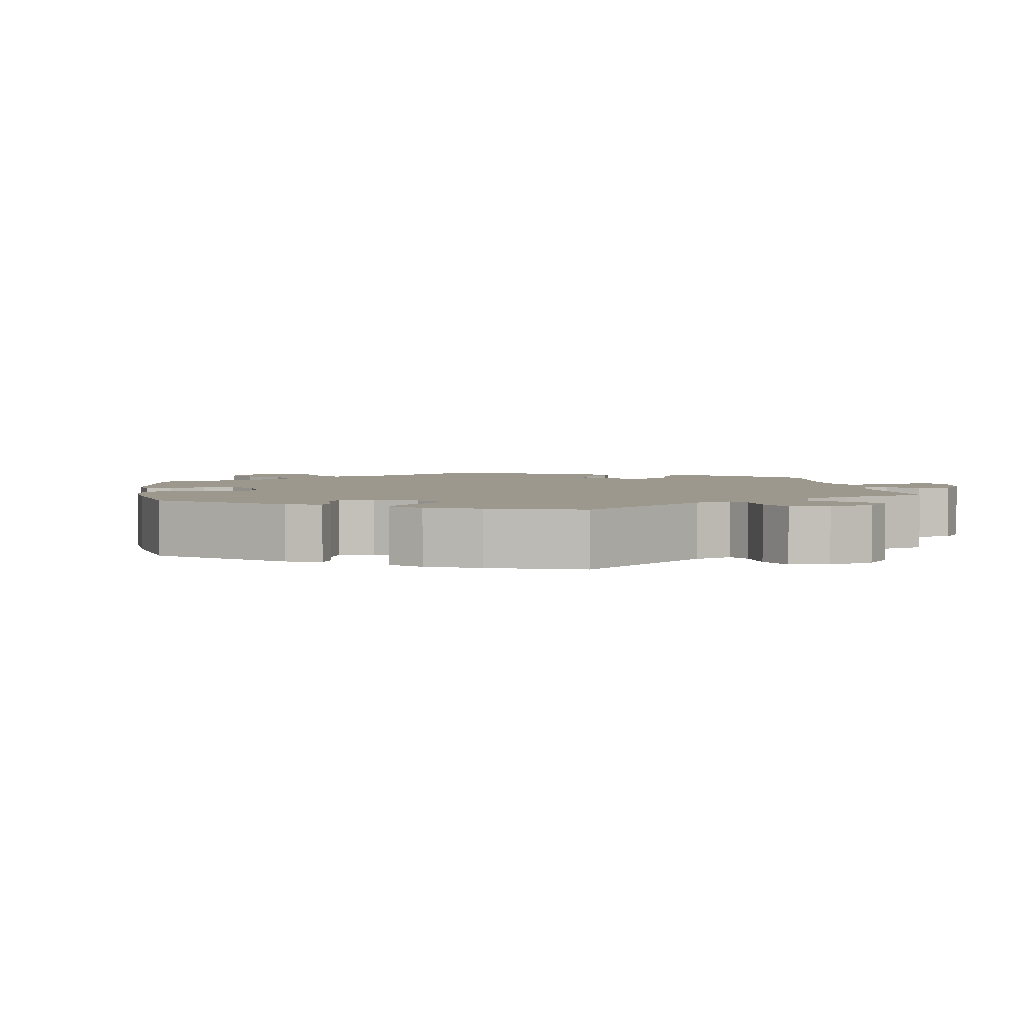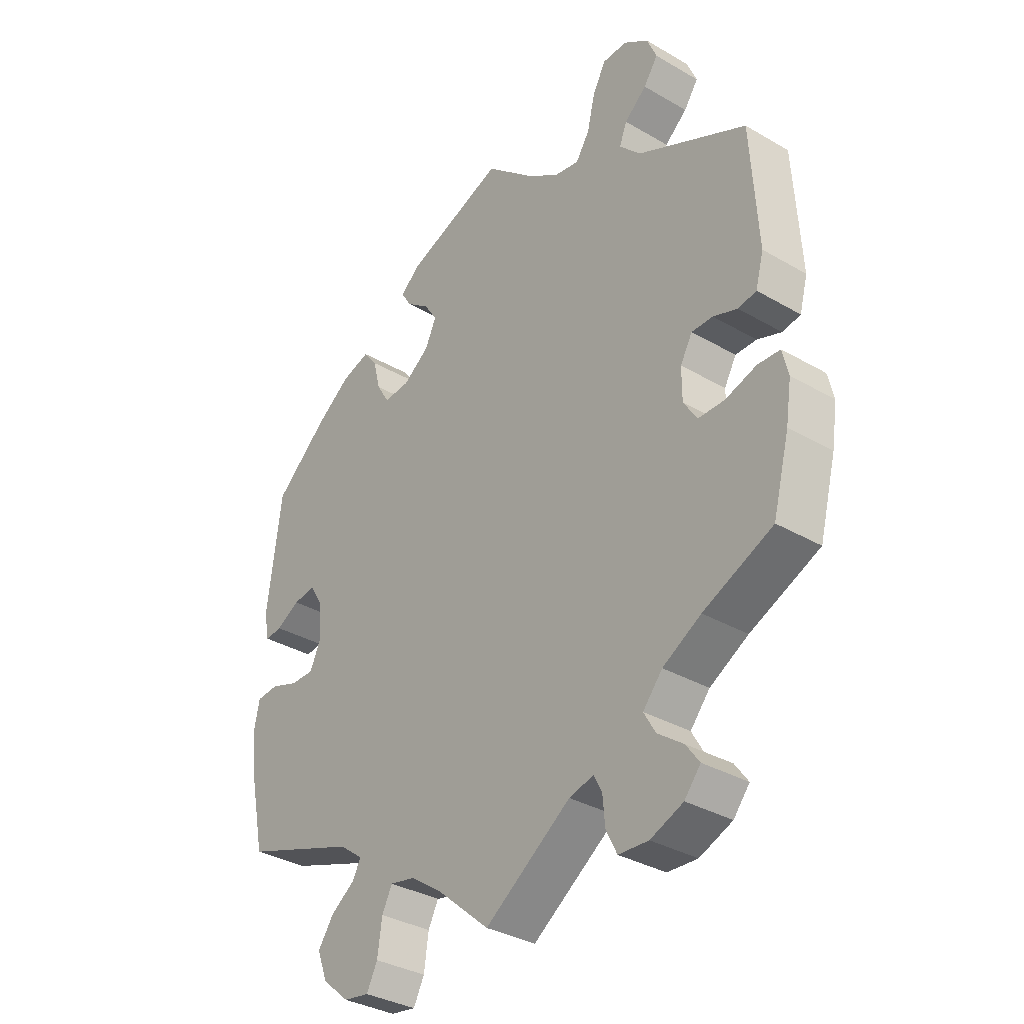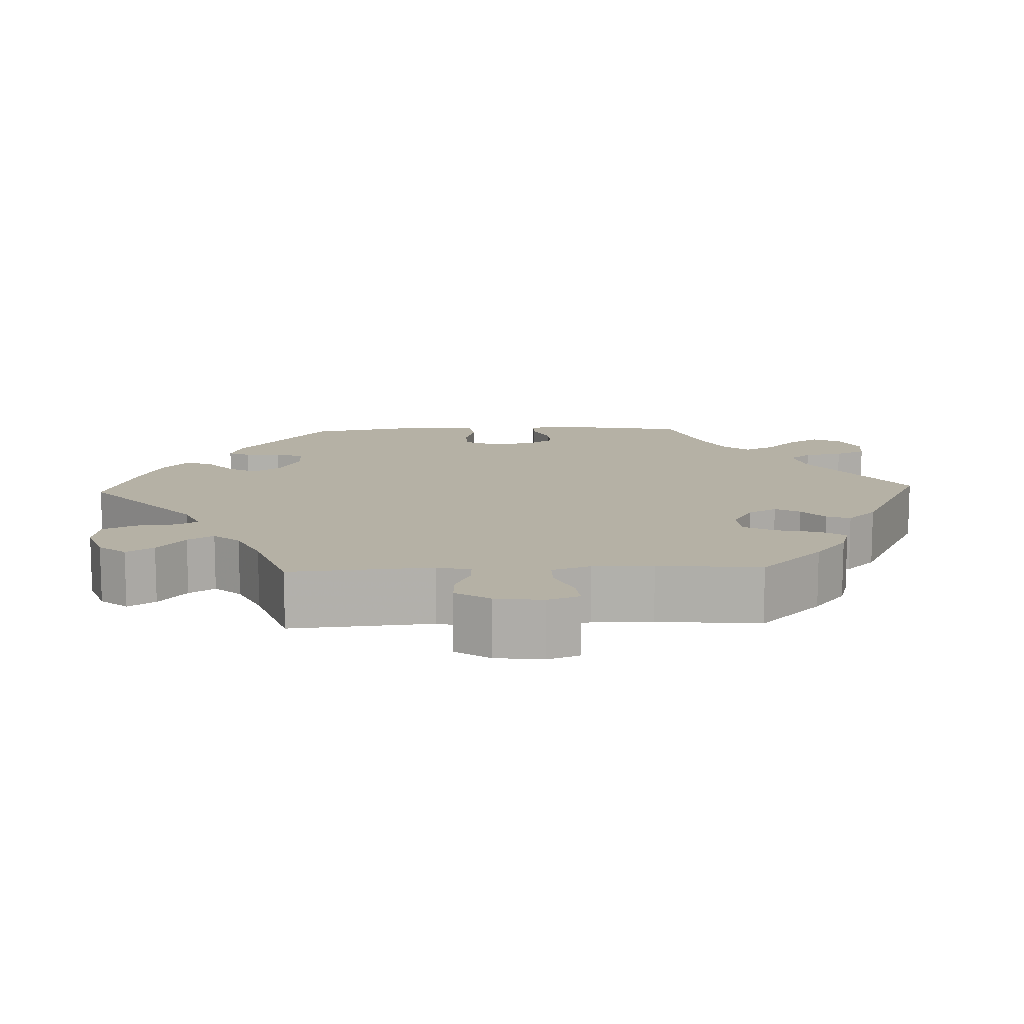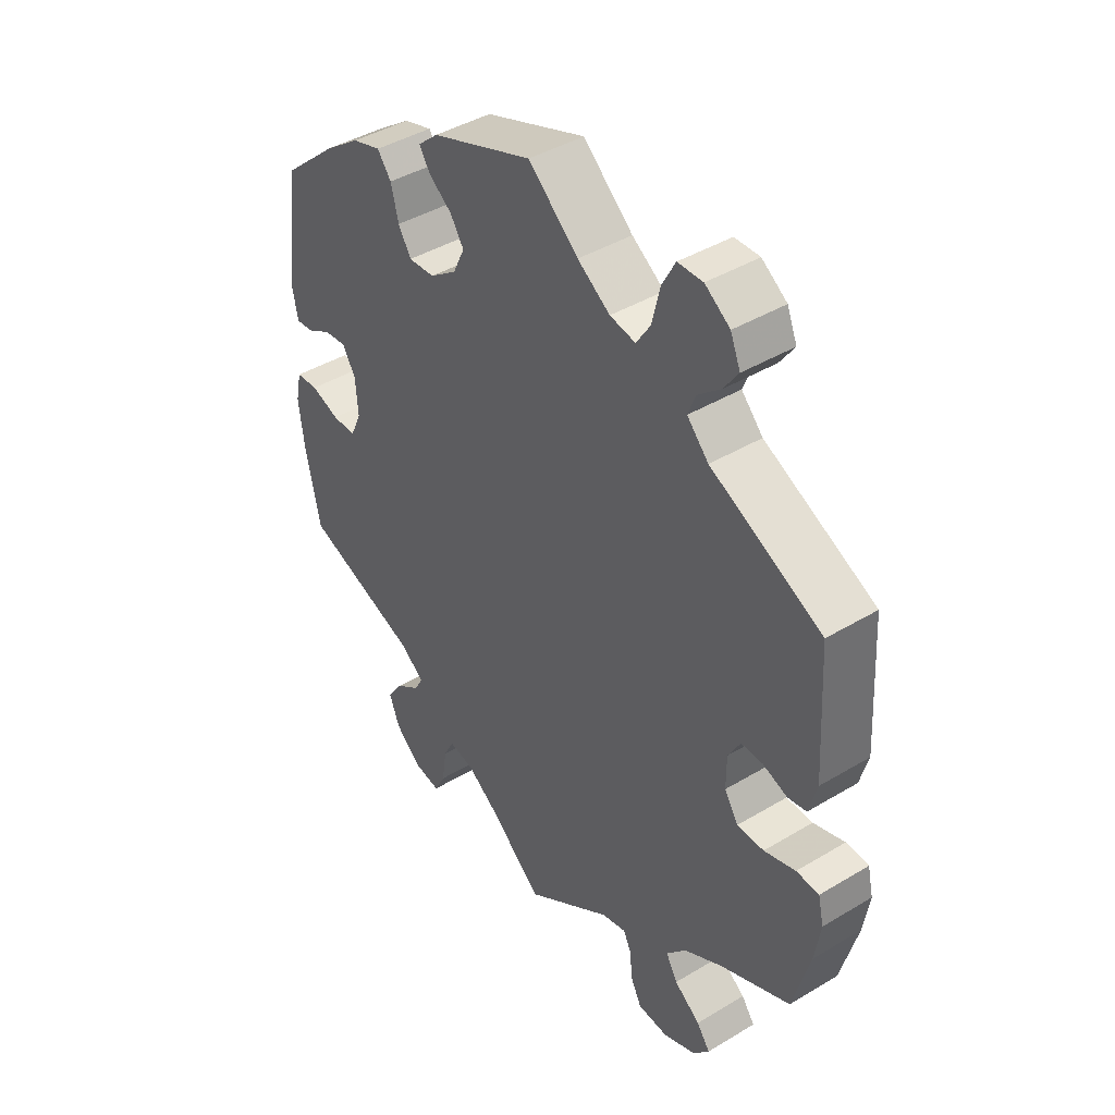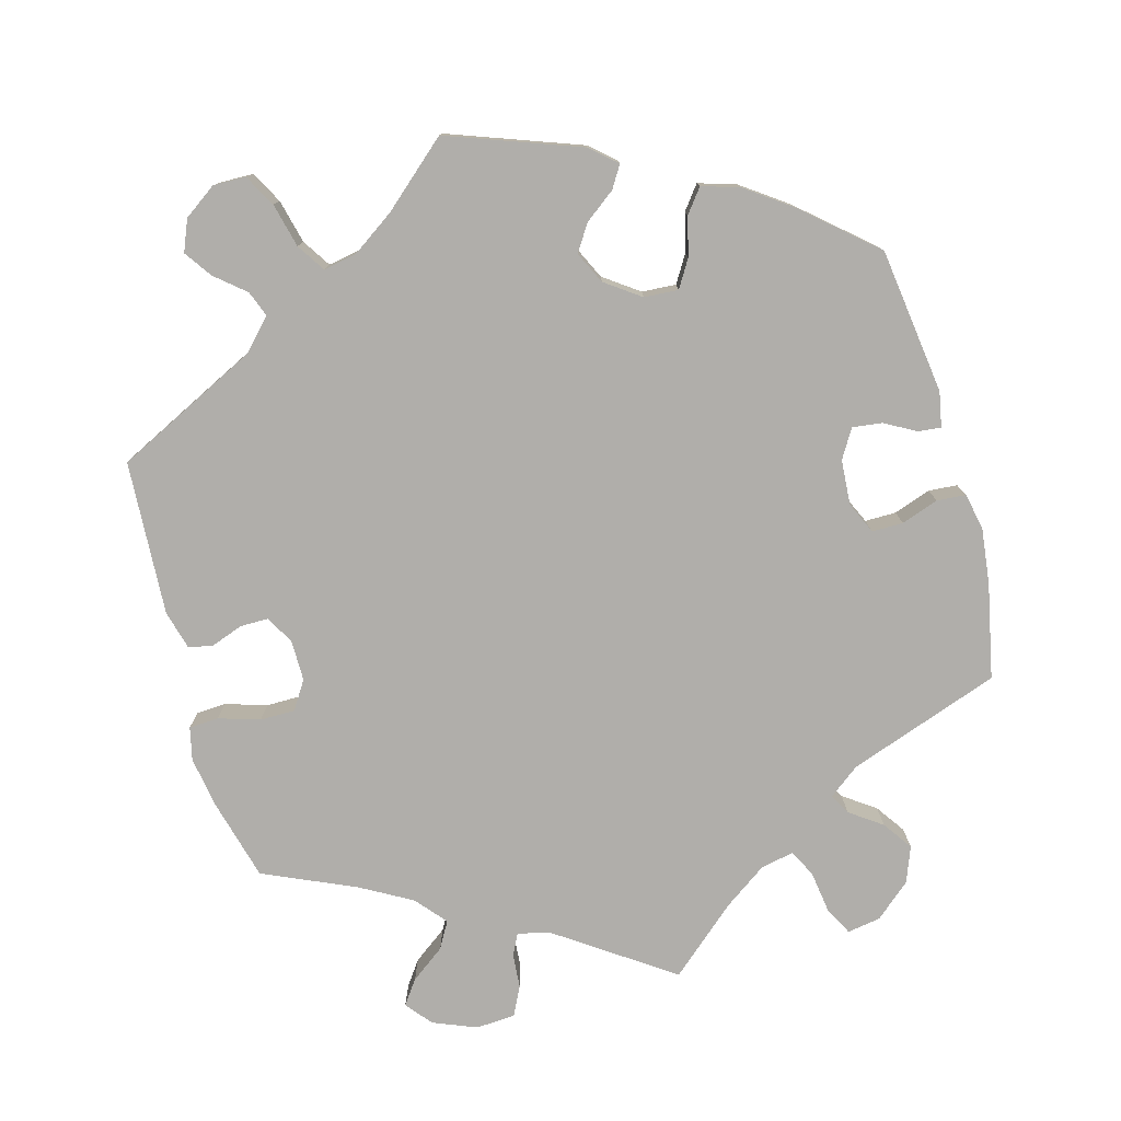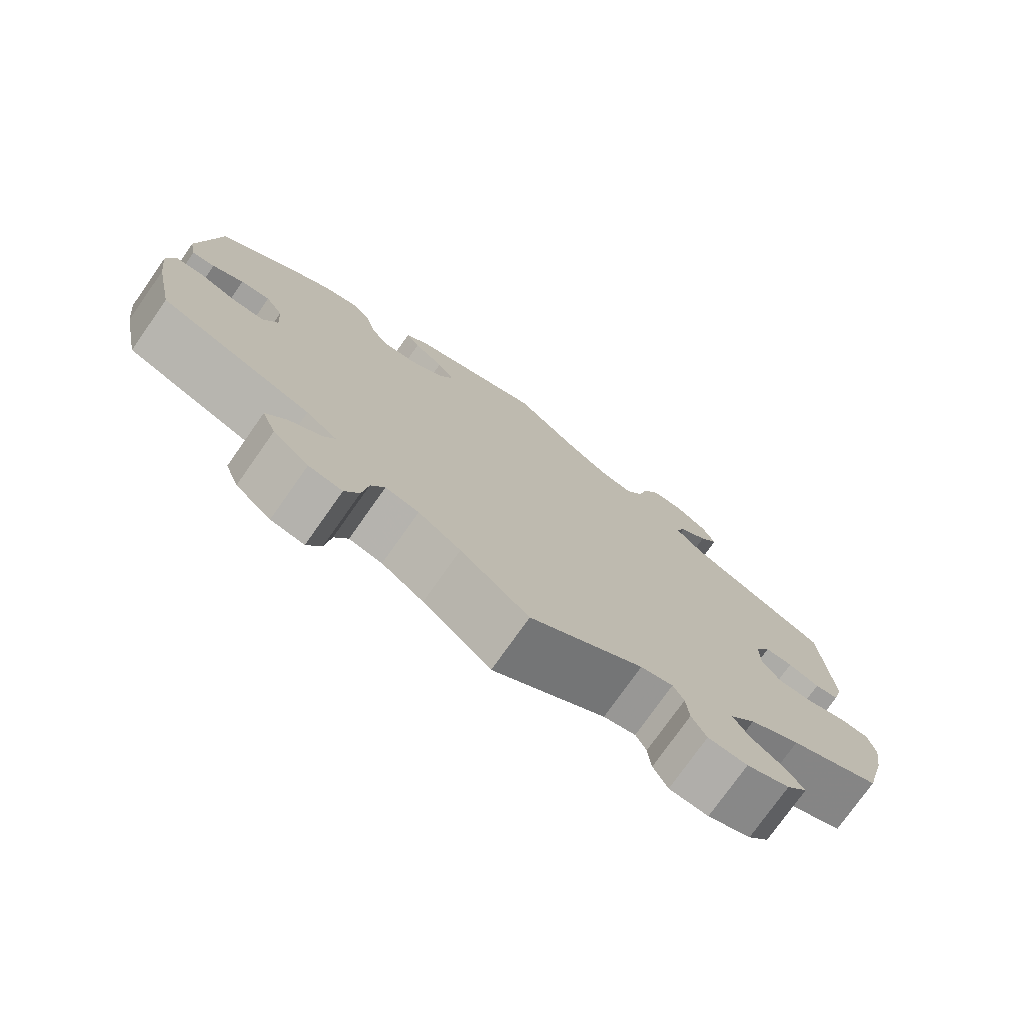
<metadata>
{"format":"obj","ext":"obj","renderer":"f3d","projection":"perspective","resolution":1024,"background":"white","views":[{"elev":3.2,"azim":111.5,"up":"+Y"},{"elev":-34.2,"azim":-128.2,"up":"+Z"},{"elev":11.8,"azim":-152.4,"up":"+Y"},{"elev":42.4,"azim":-125.7,"up":"+Z"},{"elev":-77.8,"azim":15.6,"up":"+Y"},{"elev":-76.3,"azim":144.8,"up":"+Z"}]}
</metadata>
<code>
v -0.53 0.07 -0.179
v -0.54 0.07 -0.114
v -0.53 0.07 -0.071
v -0.491 0.07 -0.069
v -0.437 0.07 -0.086
v -0.391 0.07 -0.086
v -0.367 0.07 -0.049
v -0.367 0.07 0.005
v -0.388 0.07 0.042
v -0.425 0.07 0.042
v -0.467 0.07 0.027
v -0.499 0.07 0.033
v -0.513 0.07 0.085
v -0.501 0.07 0.288
v -0.31 0.07 0.381
v -0.273 0.07 0.42
v -0.286 0.07 0.454
v -0.325 0.07 0.487
v -0.35 0.07 0.523
v -0.333 0.07 0.564
v -0.29 0.07 0.594
v -0.247 0.07 0.593
v -0.224 0.07 0.551
v -0.21 0.07 0.493
v -0.186 0.07 0.456
v -0.142 0.07 0.464
v -0.086 0.07 0.502
v 0 0.07 0.577
v 0.174 0.07 0.513
v 0.208 0.07 0.483
v 0.19 0.07 0.454
v 0.15 0.07 0.424
v 0.127 0.07 0.389
v 0.147 0.07 0.347
v 0.193 0.07 0.314
v 0.238 0.07 0.311
v 0.26 0.07 0.347
v 0.273 0.07 0.398
v 0.297 0.07 0.429
v 0.346 0.07 0.414
v 0.406 0.07 0.371
v 0.5 0.07 0.289
v 0.525 0.07 0.097
v 0.516 0.07 0.051
v 0.486 0.07 0.054
v 0.445 0.07 0.077
v 0.406 0.07 0.082
v 0.383 0.07 0.044
v 0.379 0.07 -0.015
v 0.398 0.07 -0.057
v 0.439 0.07 -0.057
v 0.488 0.07 -0.04
v 0.526 0.07 -0.043
v 0.536 0.07 -0.091
v 0.527 0.07 -0.165
v 0.501 0.07 -0.289
v 0.301 0.07 -0.359
v 0.26 0.07 -0.39
v 0.275 0.07 -0.417
v 0.317 0.07 -0.447
v 0.344 0.07 -0.486
v 0.326 0.07 -0.533
v 0.279 0.07 -0.573
v 0.235 0.07 -0.58
v 0.216 0.07 -0.543
v 0.208 0.07 -0.487
v 0.19 0.07 -0.452
v 0.146 0.07 -0.461
v 0.09 0.07 -0.5
v 0 0.07 -0.578
v -0.15 0.07 -0.474
v -0.193 0.07 -0.463
v -0.207 0.07 -0.491
v -0.211 0.07 -0.537
v -0.23 0.07 -0.575
v -0.282 0.07 -0.578
v -0.339 0.07 -0.555
v -0.367 0.07 -0.521
v -0.344 0.07 -0.489
v -0.299 0.07 -0.456
v -0.279 0.07 -0.421
v -0.313 0.07 -0.381
v -0.38 0.07 -0.343
v -0.501 0.07 -0.289
v -0.53 0 -0.179
v -0.54 0 -0.114
v -0.53 0 -0.071
v -0.491 0 -0.069
v -0.437 0 -0.086
v -0.391 0 -0.086
v -0.367 0 -0.049
v -0.367 0 0.005
v -0.388 0 0.042
v -0.425 0 0.042
v -0.467 0 0.027
v -0.499 0 0.033
v -0.513 0 0.085
v -0.501 0 0.288
v -0.31 0 0.381
v -0.273 0 0.42
v -0.286 0 0.454
v -0.325 0 0.487
v -0.35 0 0.523
v -0.333 0 0.564
v -0.29 0 0.594
v -0.247 0 0.593
v -0.224 0 0.551
v -0.21 0 0.493
v -0.186 0 0.456
v -0.142 0 0.464
v -0.086 0 0.502
v 0 0 0.577
v 0.174 0 0.513
v 0.208 0 0.483
v 0.19 0 0.454
v 0.15 0 0.424
v 0.127 0 0.389
v 0.147 0 0.347
v 0.193 0 0.314
v 0.238 0 0.311
v 0.26 0 0.347
v 0.273 0 0.398
v 0.297 0 0.429
v 0.346 0 0.414
v 0.406 0 0.371
v 0.5 0 0.289
v 0.525 0 0.097
v 0.516 0 0.051
v 0.486 0 0.054
v 0.445 0 0.077
v 0.406 0 0.082
v 0.383 0 0.044
v 0.379 0 -0.015
v 0.398 0 -0.057
v 0.439 0 -0.057
v 0.488 0 -0.04
v 0.526 0 -0.043
v 0.536 0 -0.091
v 0.527 0 -0.165
v 0.501 0 -0.289
v 0.301 0 -0.359
v 0.26 0 -0.39
v 0.275 0 -0.417
v 0.317 0 -0.447
v 0.344 0 -0.486
v 0.326 0 -0.533
v 0.279 0 -0.573
v 0.235 0 -0.58
v 0.216 0 -0.543
v 0.208 0 -0.487
v 0.19 0 -0.452
v 0.146 0 -0.461
v 0.09 0 -0.5
v 0 0 -0.578
v -0.15 0 -0.474
v -0.193 0 -0.463
v -0.207 0 -0.491
v -0.211 0 -0.537
v -0.23 0 -0.575
v -0.282 0 -0.578
v -0.339 0 -0.555
v -0.367 0 -0.521
v -0.344 0 -0.489
v -0.299 0 -0.456
v -0.279 0 -0.421
v -0.313 0 -0.381
v -0.38 0 -0.343
v -0.501 0 -0.289
f 83 84 1 2
f 82 83 2 3
f 81 82 3 4
f 77 78 79 80
f 77 80 81
f 76 77 81
f 73 74 75 76
f 72 73 76 81
f 71 72 81 4
f 69 70 71 4
f 63 64 65 66
f 63 66 67
f 62 63 67
f 59 60 61 62
f 58 59 62 67
f 54 55 56 57
f 54 57 58
f 51 52 53 54
f 50 51 54 58
f 49 50 58 67
f 43 44 45 46
f 43 46 47
f 42 43 47
f 41 42 47 48
f 37 38 39 40
f 36 37 40 41
f 29 30 31 32
f 27 28 29 32
f 26 27 32 33
f 25 26 33 34
f 21 22 23 24
f 21 24 25
f 20 21 25
f 17 18 19 20
f 17 20 25
f 16 17 25 34
f 12 13 14 15
f 10 11 12 15
f 9 10 15 16
f 8 9 16 34
f 68 69 4 5
f 48 49 67 68
f 36 41 48 68
f 35 36 68
f 7 8 34 35
f 6 7 35 68
f 5 6 68
f 86 85 168 167
f 87 86 167 166
f 88 87 166 165
f 164 163 162 161
f 165 164 161
f 165 161 160
f 160 159 158 157
f 165 160 157 156
f 88 165 156 155
f 88 155 154 153
f 150 149 148 147
f 151 150 147
f 151 147 146
f 146 145 144 143
f 151 146 143 142
f 141 140 139 138
f 142 141 138
f 138 137 136 135
f 142 138 135 134
f 151 142 134 133
f 130 129 128 127
f 131 130 127
f 131 127 126
f 132 131 126 125
f 124 123 122 121
f 125 124 121 120
f 116 115 114 113
f 116 113 112 111
f 117 116 111 110
f 118 117 110 109
f 108 107 106 105
f 109 108 105
f 109 105 104
f 104 103 102 101
f 109 104 101
f 118 109 101 100
f 99 98 97 96
f 99 96 95 94
f 100 99 94 93
f 118 100 93 92
f 89 88 153 152
f 152 151 133 132
f 152 132 125 120
f 152 120 119
f 119 118 92 91
f 152 119 91 90
f 152 90 89
f 1 85 86 2
f 2 86 87 3
f 3 87 88 4
f 4 88 89 5
f 5 89 90 6
f 6 90 91 7
f 7 91 92 8
f 8 92 93 9
f 9 93 94 10
f 10 94 95 11
f 11 95 96 12
f 12 96 97 13
f 13 97 98 14
f 14 98 99 15
f 15 99 100 16
f 16 100 101 17
f 17 101 102 18
f 18 102 103 19
f 19 103 104 20
f 20 104 105 21
f 21 105 106 22
f 22 106 107 23
f 23 107 108 24
f 24 108 109 25
f 25 109 110 26
f 26 110 111 27
f 27 111 112 28
f 28 112 113 29
f 29 113 114 30
f 30 114 115 31
f 31 115 116 32
f 32 116 117 33
f 33 117 118 34
f 34 118 119 35
f 35 119 120 36
f 36 120 121 37
f 37 121 122 38
f 38 122 123 39
f 39 123 124 40
f 40 124 125 41
f 41 125 126 42
f 42 126 127 43
f 43 127 128 44
f 44 128 129 45
f 45 129 130 46
f 46 130 131 47
f 47 131 132 48
f 48 132 133 49
f 49 133 134 50
f 50 134 135 51
f 51 135 136 52
f 52 136 137 53
f 53 137 138 54
f 54 138 139 55
f 55 139 140 56
f 56 140 141 57
f 57 141 142 58
f 58 142 143 59
f 59 143 144 60
f 60 144 145 61
f 61 145 146 62
f 62 146 147 63
f 63 147 148 64
f 64 148 149 65
f 65 149 150 66
f 66 150 151 67
f 67 151 152 68
f 68 152 153 69
f 69 153 154 70
f 70 154 155 71
f 71 155 156 72
f 72 156 157 73
f 73 157 158 74
f 74 158 159 75
f 75 159 160 76
f 76 160 161 77
f 77 161 162 78
f 78 162 163 79
f 79 163 164 80
f 80 164 165 81
f 81 165 166 82
f 82 166 167 83
f 83 167 168 84
f 84 168 85 1

</code>
